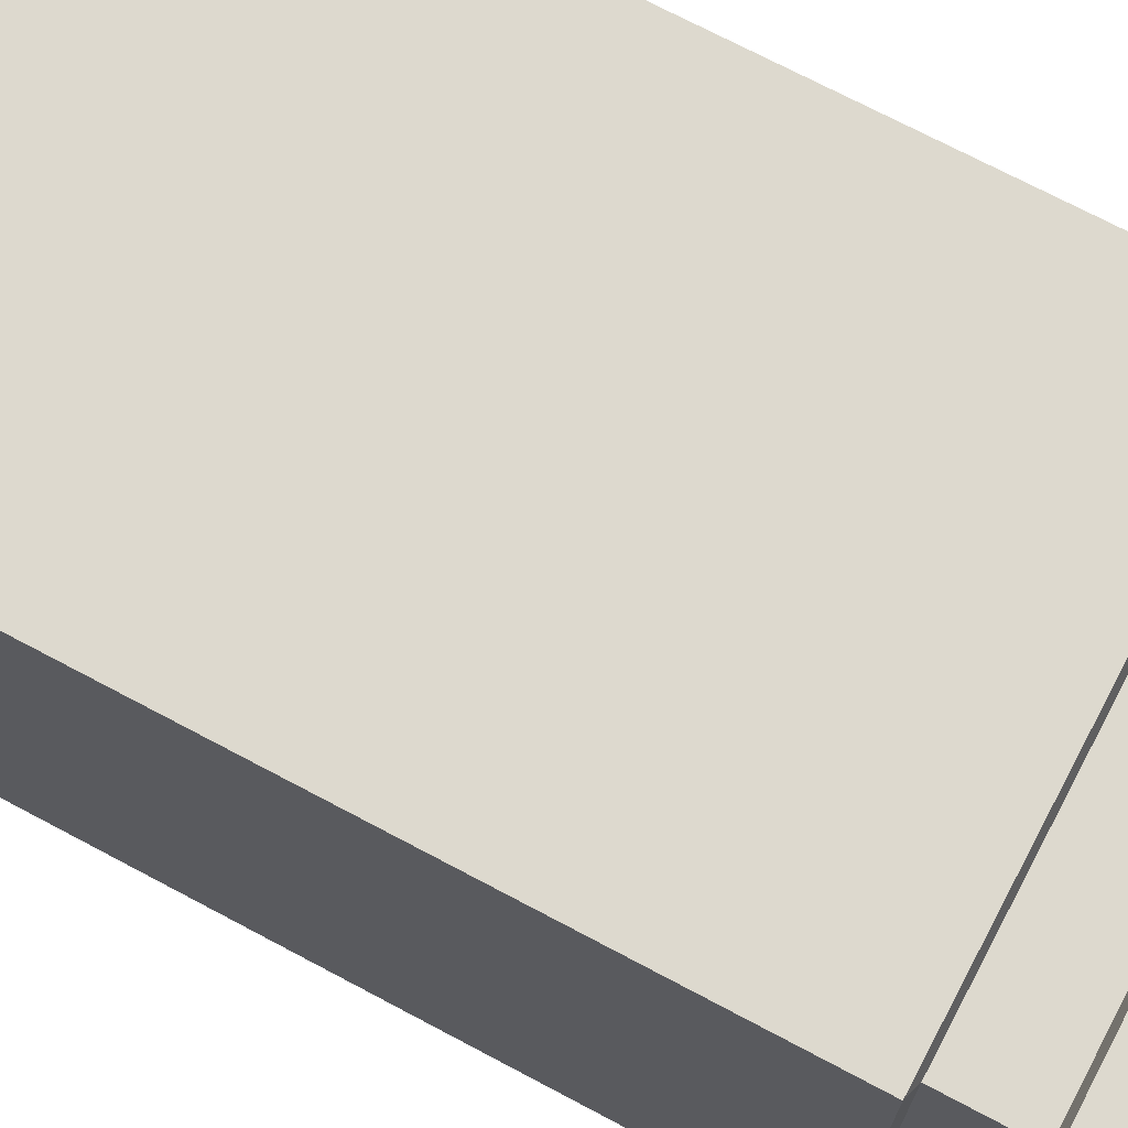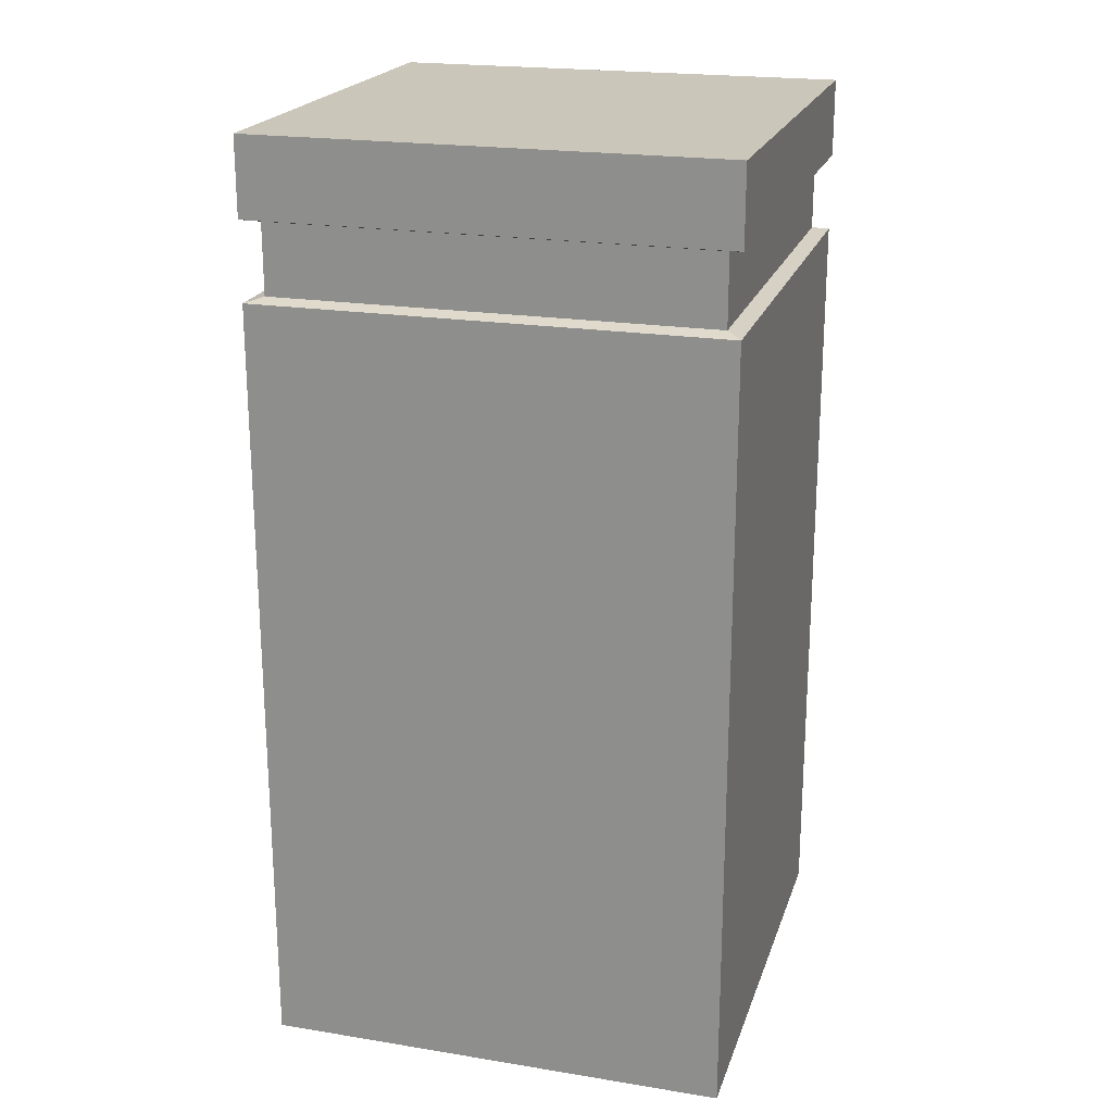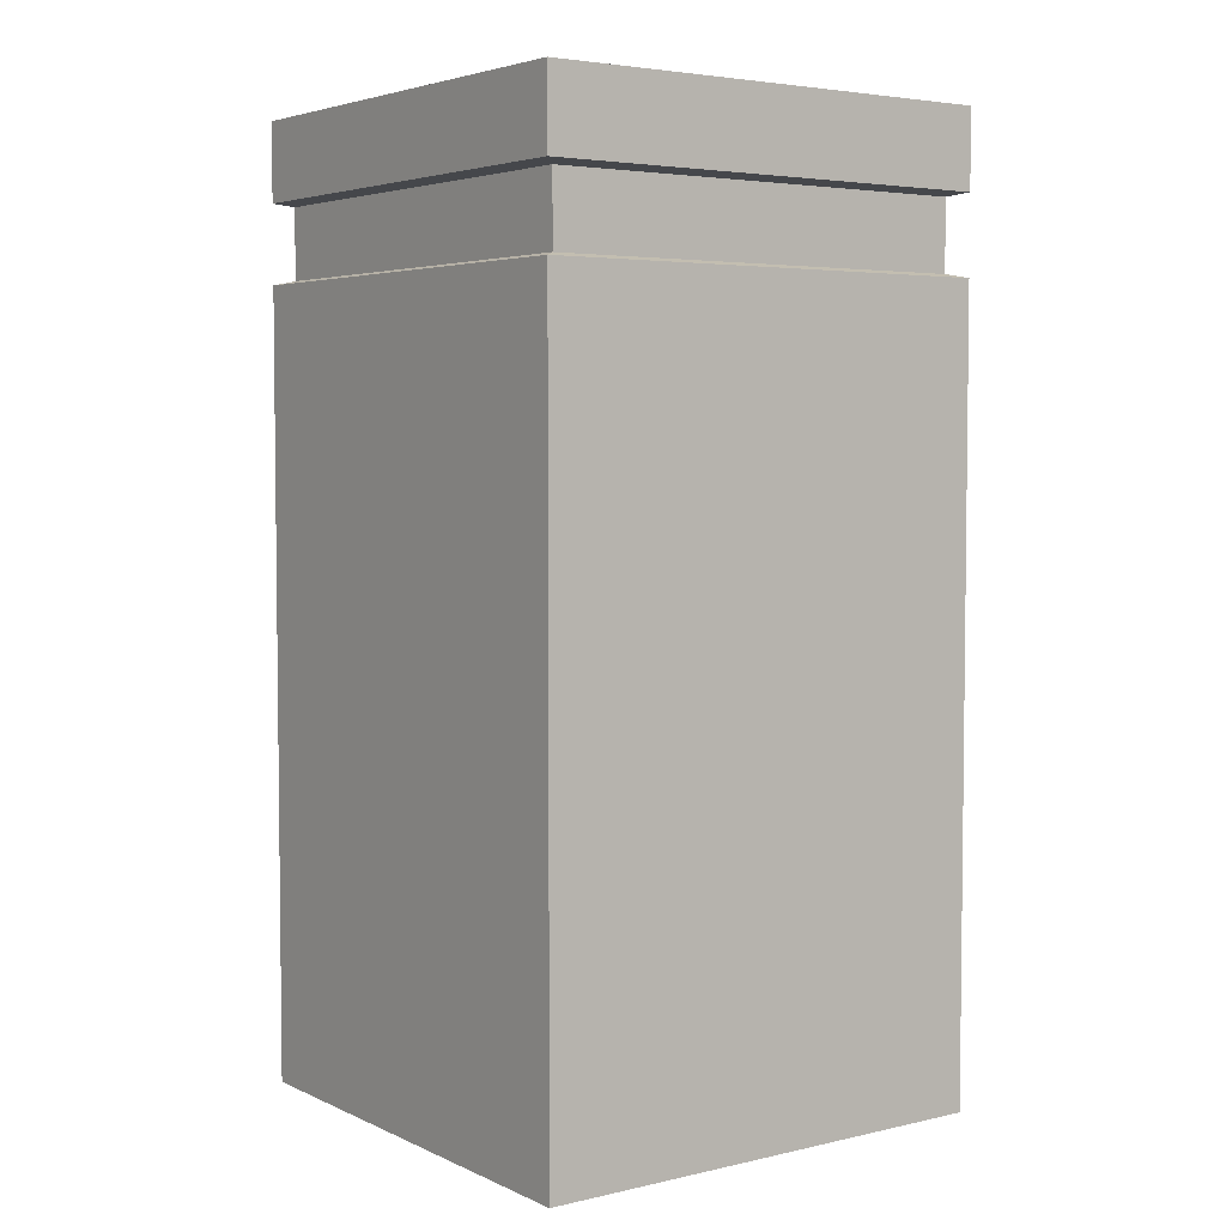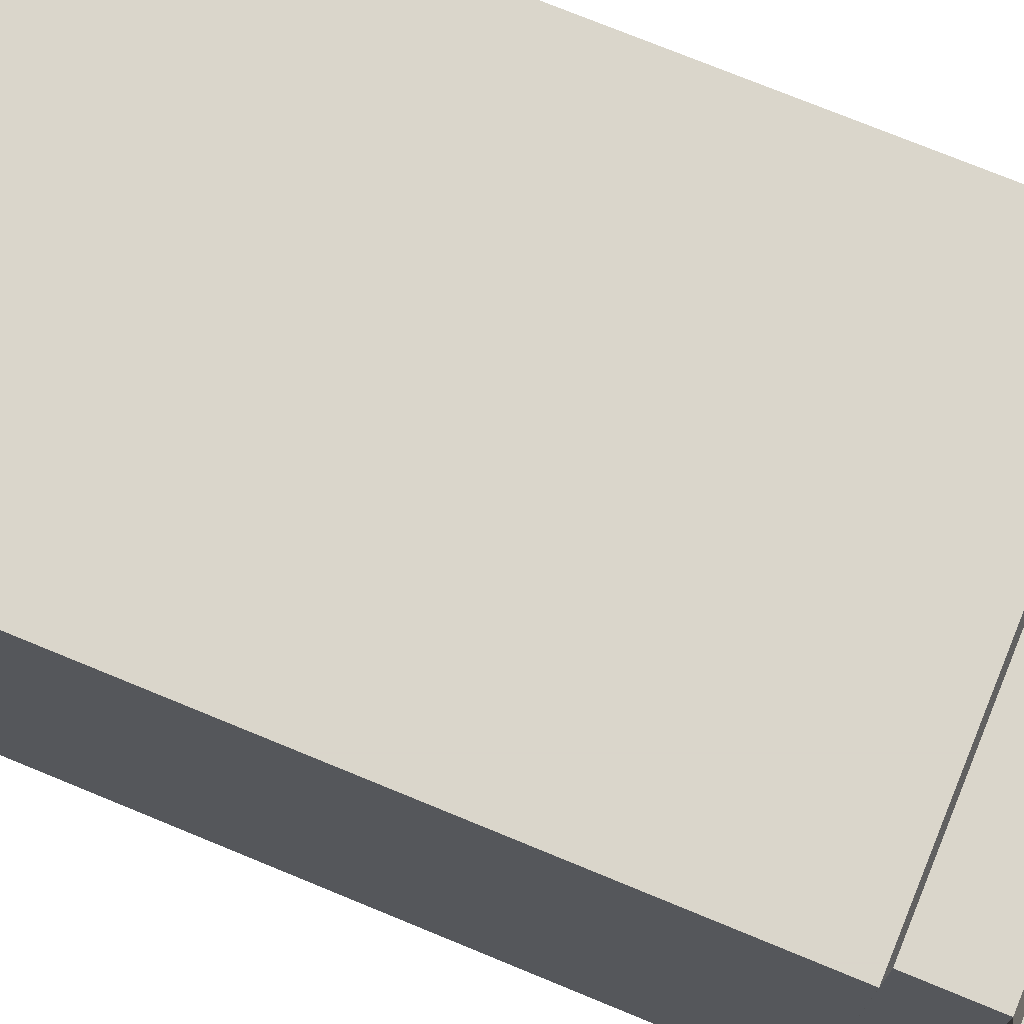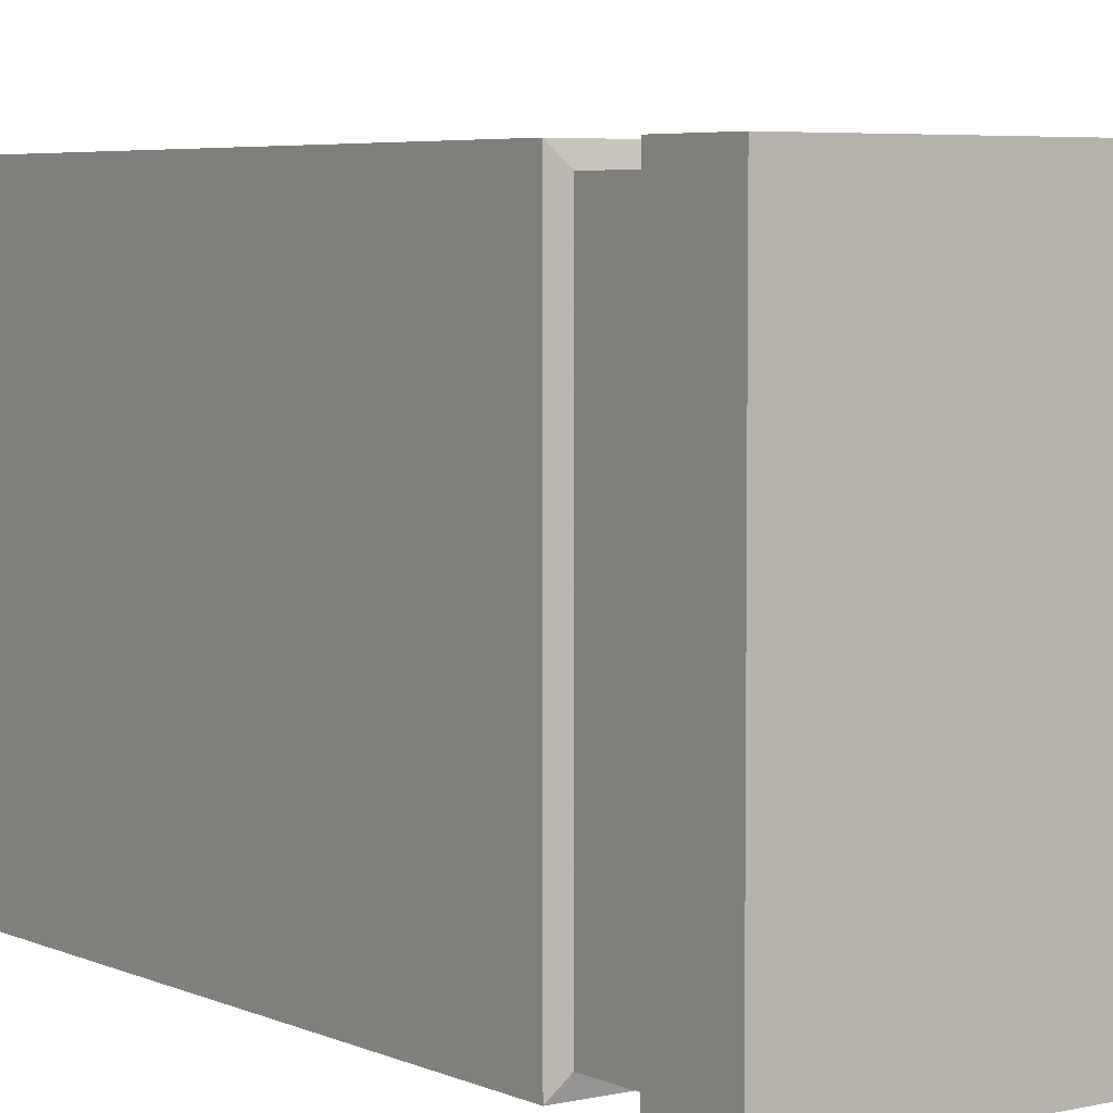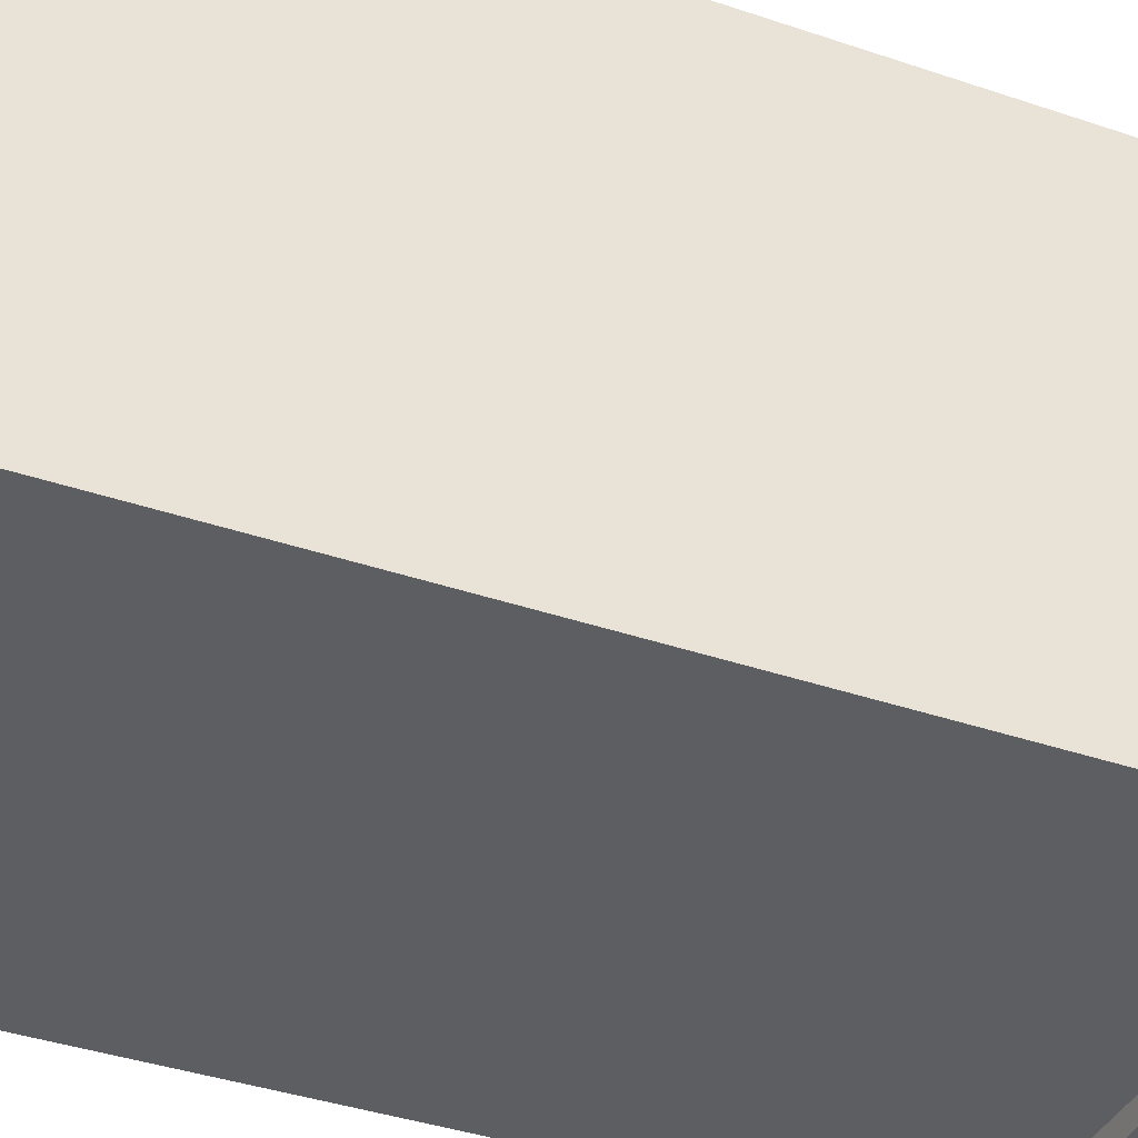
<metadata>
{"format":"obj","ext":"obj","renderer":"f3d","projection":"perspective","resolution":1024,"background":"white","views":[{"elev":71.8,"azim":-62.0,"up":"+Y"},{"elev":21.1,"azim":-73.9,"up":"+Z"},{"elev":4.3,"azim":144.1,"up":"+Z"},{"elev":74.1,"azim":-67.6,"up":"+Y"},{"elev":5.0,"azim":-35.9,"up":"+Y"},{"elev":-38.6,"azim":-113.3,"up":"+Y"}]}
</metadata>
<code>
g player_siege_column
v 1 -2 0
v 0.9 -1.9 0.025
v 0.9 0.9 0.025
v 1 1 0
v 1 1 1
v 1 -2 1
v -2 -2 1
v -2 1 1
v 1 1 0.5
v 1 -2 0.5
v 1 -2 1
v 1 1 1
v 1 -2 0.5
v -2 -2 0.5
v -2 -2 1
v 1 -2 1
v -2 -2 0.5
v -2 1 0.5
v -2 1 1
v -2 -2 1
v 1 1 1
v -2 1 1
v -2 1 0.5
v 1 1 0.5
v 1 -2 0
v 1 -2 -5
v -2 -2 -5
v -2 -2 0
v 1 -2 0.5
v 0.9 -1.9 0.475
v -1.9 -1.9 0.475
v -2 -2 0.5
v -2 -2 0
v -1.9 -1.9 0.025
v 0.9 -1.9 0.025
v 1 -2 0
v -2 -2 0.5
v -1.9 -1.9 0.475
v -1.9 0.9 0.475
v -2 1 0.5
v 1 1 0
v 1 1 -5
v 1 -2 -5
v 1 -2 0
v -2 -2 0
v -2 -2 -5
v -2 1 -5
v -2 1 0
v -2 1 0
v -2 1 -5
v 1 1 -5
v 1 1 0
v -1.9 -1.9 0.475
v -1.9 -1.9 0.025
v -1.9 0.9 0.025
v -1.9 0.9 0.475
v 0.9 -1.9 0.475
v 0.9 -1.9 0.025
v -1.9 -1.9 0.025
v -1.9 -1.9 0.475
v -1.9 0.9 0.475
v -1.9 0.9 0.025
v 0.9 0.9 0.025
v 0.9 0.9 0.475
v 0.9 0.9 0.475
v 0.9 0.9 0.025
v 0.9 -1.9 0.025
v 0.9 -1.9 0.475
v -2 1 0.5
v -1.9 0.9 0.475
v 0.9 0.9 0.475
v 1 1 0.5
v -2 1 0
v -1.9 0.9 0.025
v -1.9 -1.9 0.025
v -2 -2 0
v 1 1 0
v 0.9 0.9 0.025
v -1.9 0.9 0.025
v -2 1 0
v 1 1 0.5
v 0.9 0.9 0.475
v 0.9 -1.9 0.475
v 1 -2 0.5
g player_siege_column_0
f 3 2 1
f 4 3 1
f 7 6 5
f 8 7 5
f 11 10 9
f 12 11 9
f 15 14 13
f 16 15 13
f 19 18 17
f 20 19 17
f 23 22 21
f 24 23 21
f 27 26 25
f 28 27 25
f 31 30 29
f 32 31 29
f 35 34 33
f 36 35 33
f 39 38 37
f 40 39 37
f 43 42 41
f 44 43 41
f 47 46 45
f 48 47 45
f 51 50 49
f 52 51 49
f 55 54 53
f 56 55 53
f 59 58 57
f 60 59 57
f 63 62 61
f 64 63 61
f 67 66 65
f 68 67 65
f 71 70 69
f 72 71 69
f 75 74 73
f 76 75 73
f 79 78 77
f 80 79 77
f 83 82 81
f 84 83 81

</code>
